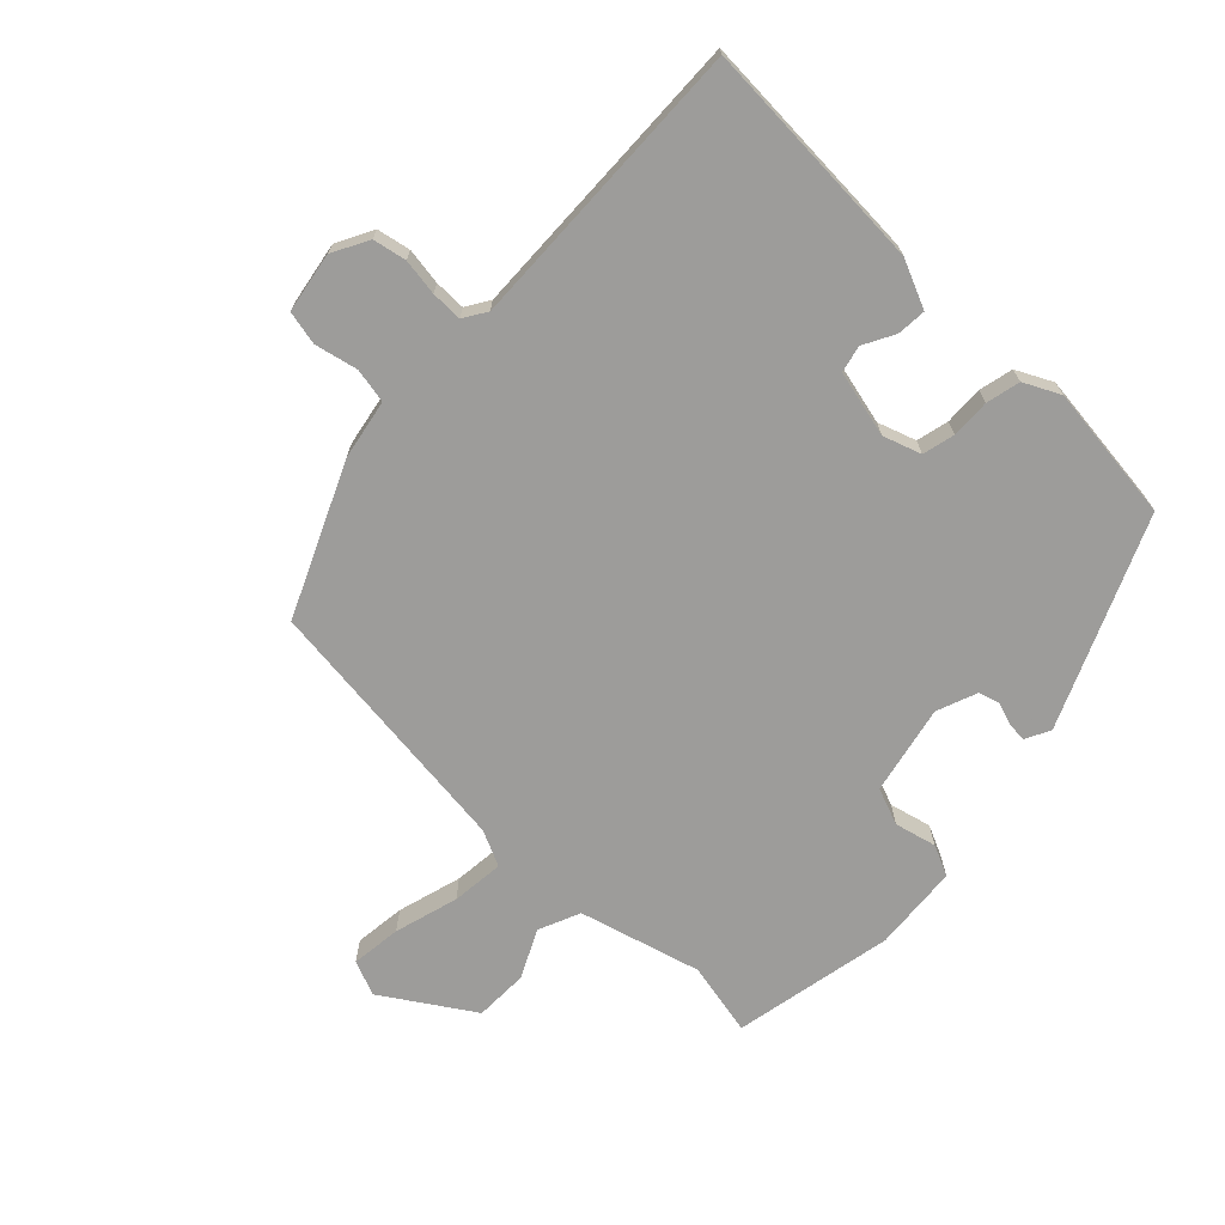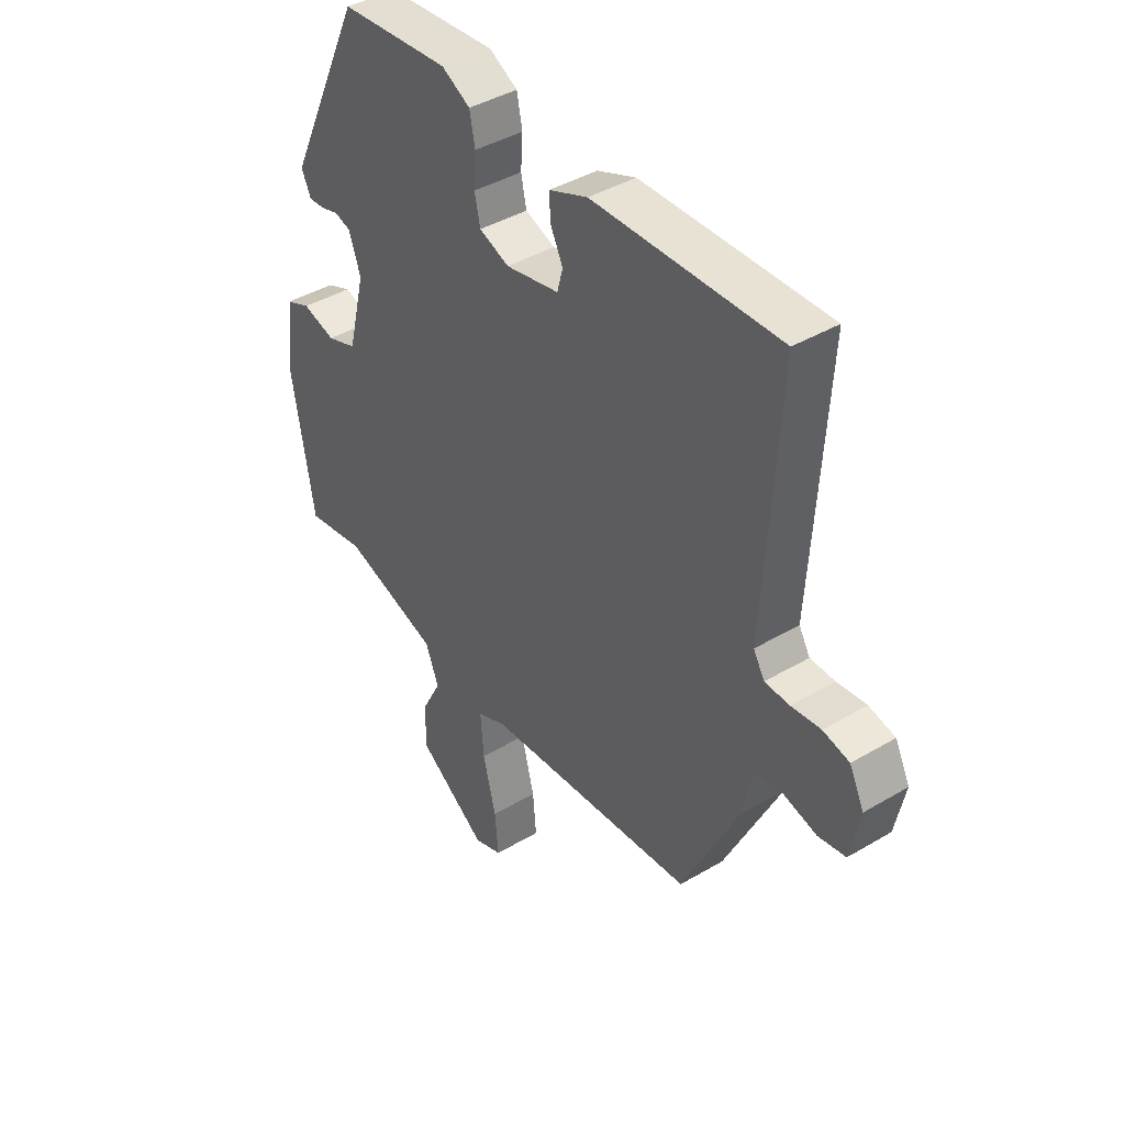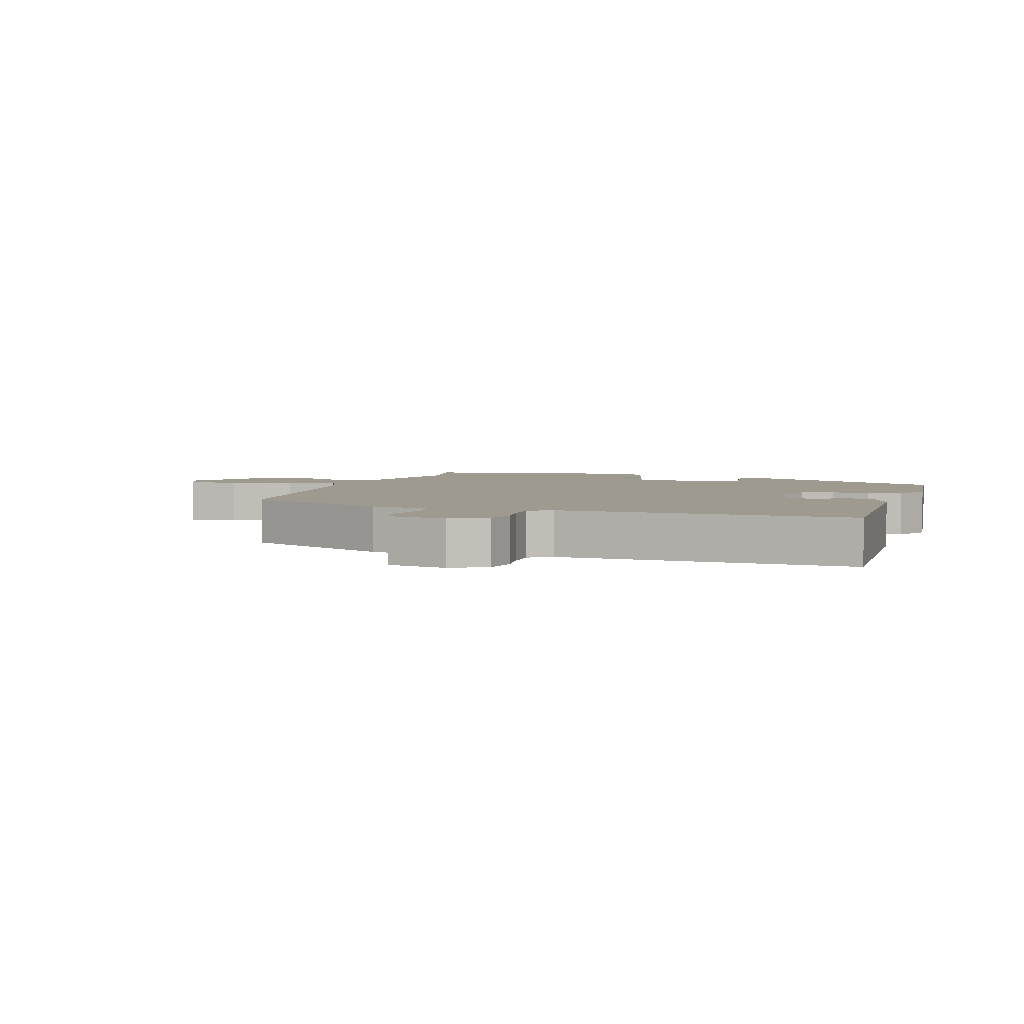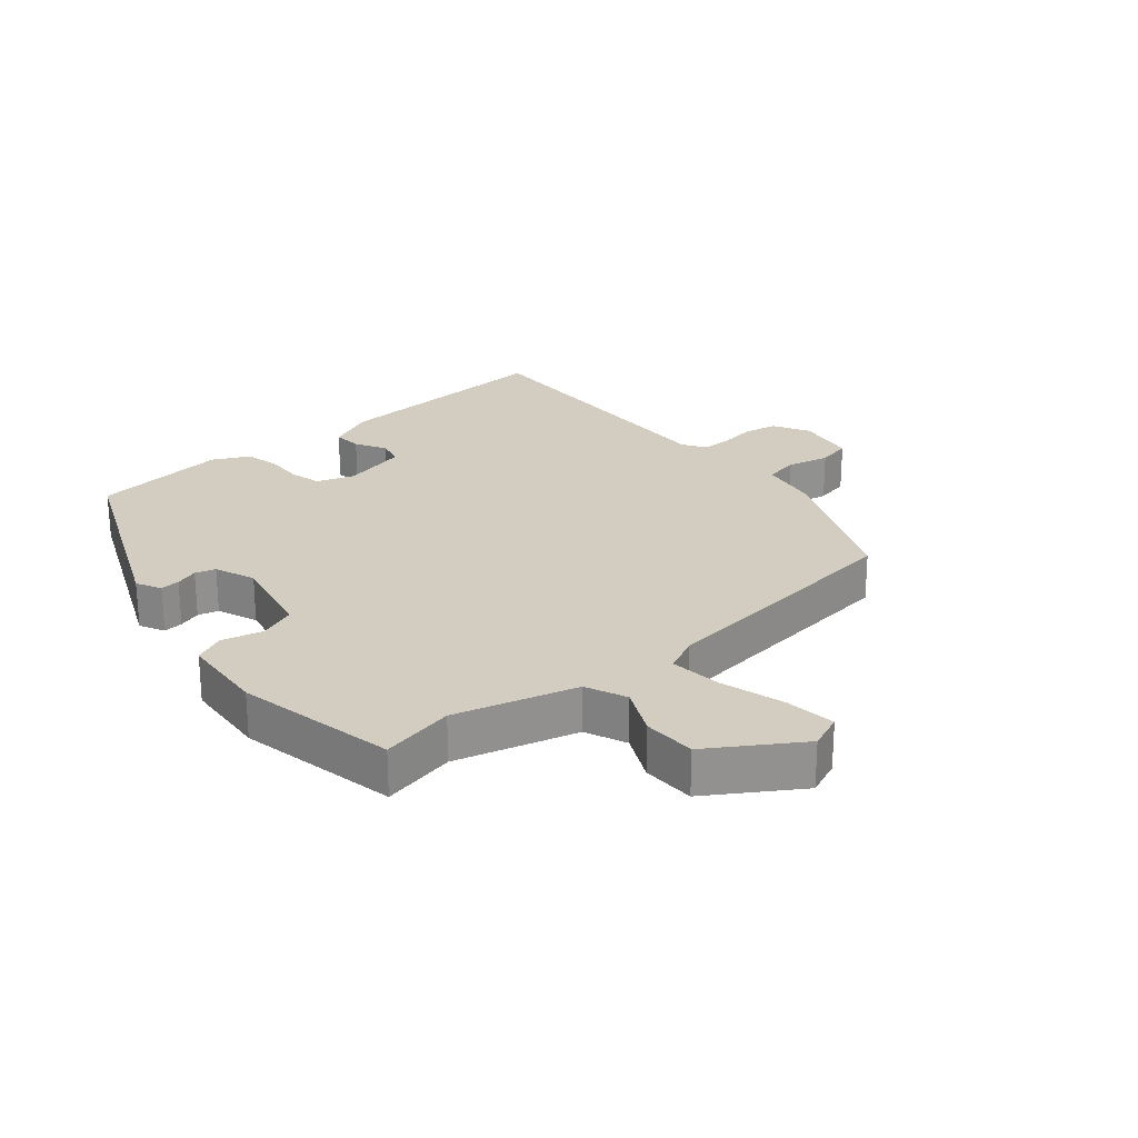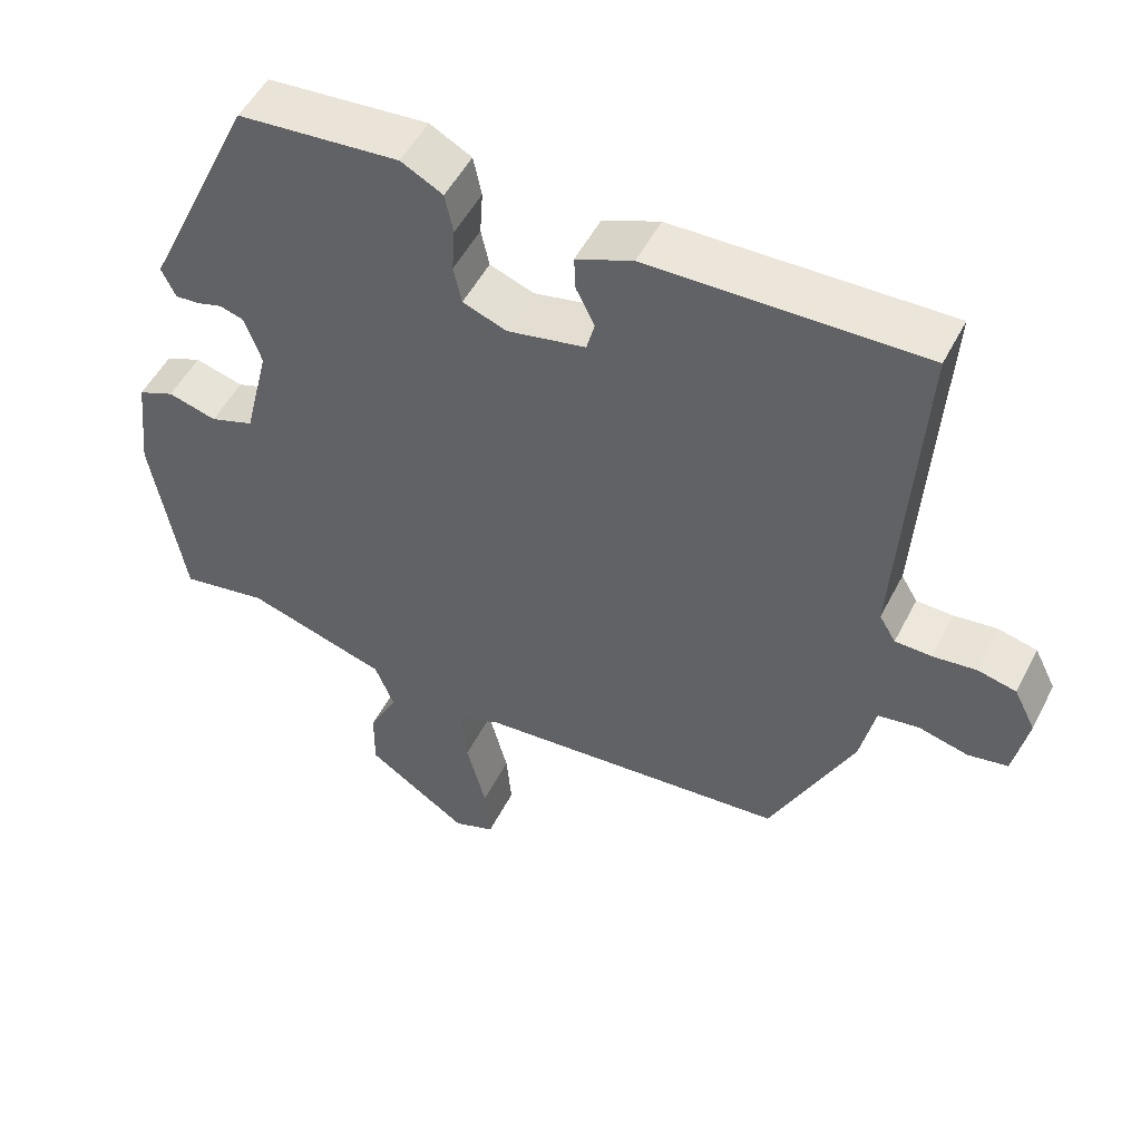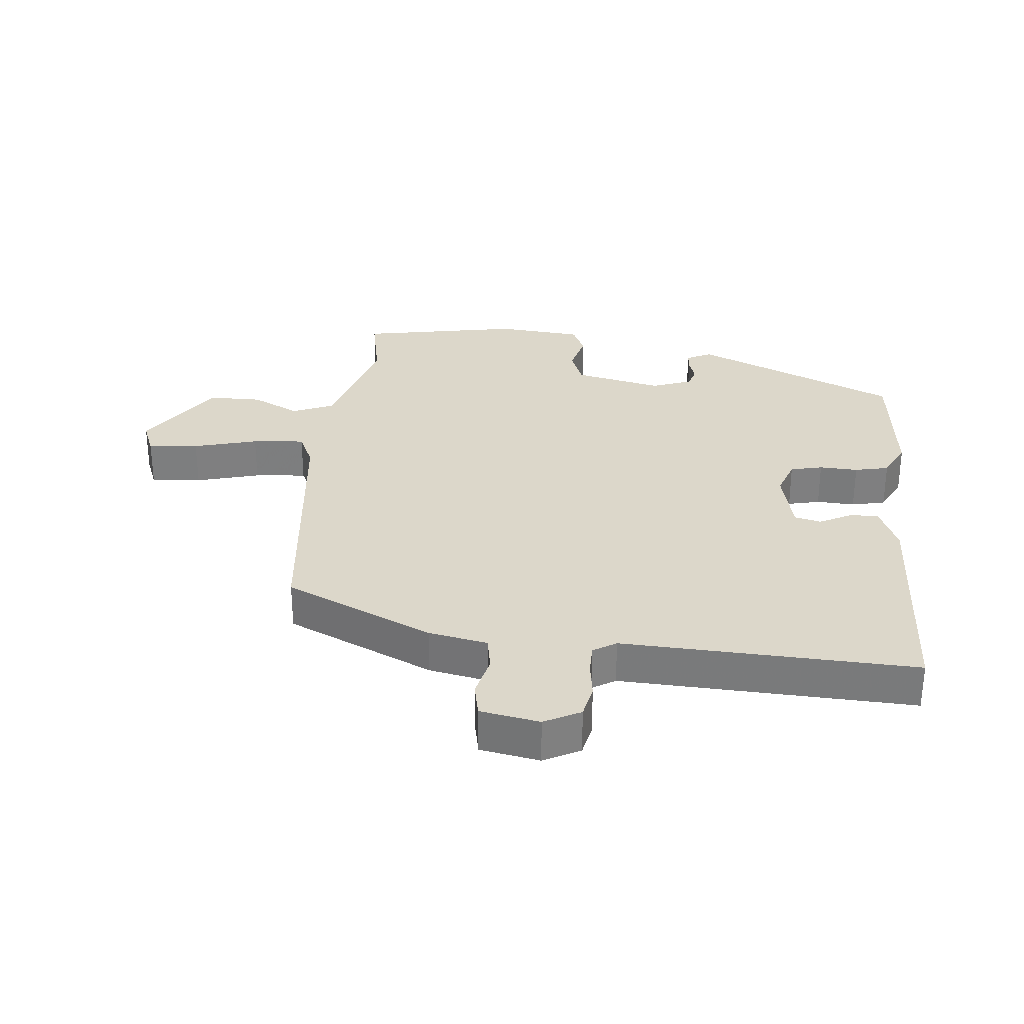
<metadata>
{"format":"obj","ext":"obj","renderer":"f3d","projection":"perspective","resolution":1024,"background":"white","views":[{"elev":-70.2,"azim":-45.5,"up":"+Y"},{"elev":41.5,"azim":-125.7,"up":"+Z"},{"elev":3.9,"azim":-73.4,"up":"+Y"},{"elev":24.4,"azim":138.0,"up":"+Y"},{"elev":51.5,"azim":-153.4,"up":"+Z"},{"elev":30.7,"azim":-85.4,"up":"+Y"}]}
</metadata>
<code>
v -0.427 0.07 -0.484
v -0.539 0.07 -0.251
v -0.559 0.07 -0.158
v -0.614 0.07 -0.149
v -0.681 0.07 -0.166
v -0.735 0.07 -0.156
v -0.754 0.07 -0.062
v -0.725 0.07 -0.004
v -0.673 0.07 0.008
v -0.615 0.07 0.001
v -0.566 0.07 0.002
v -0.544 0.07 0.039
v -0.572 0.07 0.502
v -0.424 0.07 0.498
v -0.205 0.07 0.492
v -0.129 0.07 0.461
v -0.131 0.07 0.415
v -0.156 0.07 0.365
v -0.145 0.07 0.323
v -0.04 0.07 0.301
v 0.019 0.07 0.323
v 0.03 0.07 0.374
v 0.026 0.07 0.435
v 0.037 0.07 0.489
v 0.093 0.07 0.519
v 0.309 0.07 0.5
v 0.459 0.07 0.179
v 0.44 0.07 0.139
v 0.409 0.07 0.141
v 0.373 0.07 0.152
v 0.341 0.07 0.142
v 0.318 0.07 0.077
v 0.352 0.07 -0.062
v 0.411 0.07 -0.083
v 0.476 0.07 -0.065
v 0.525 0.07 -0.086
v 0.54 0.07 -0.222
v 0.497 0.07 -0.477
v 0.38 0.07 -0.456
v 0.19 0.07 -0.514
v 0.164 0.07 -0.58
v 0.203 0.07 -0.655
v 0.204 0.07 -0.739
v 0.067 0.07 -0.833
v 0.011 0.07 -0.812
v 0.018 0.07 -0.732
v 0.044 0.07 -0.63
v 0.05 0.07 -0.547
v -0.007 0.07 -0.522
v -0.427 0 -0.484
v -0.539 0 -0.251
v -0.559 0 -0.158
v -0.614 0 -0.149
v -0.681 0 -0.166
v -0.735 0 -0.156
v -0.754 0 -0.062
v -0.725 0 -0.004
v -0.673 0 0.008
v -0.615 0 0.001
v -0.566 0 0.002
v -0.544 0 0.039
v -0.572 0 0.502
v -0.424 0 0.498
v -0.205 0 0.492
v -0.129 0 0.461
v -0.131 0 0.415
v -0.156 0 0.365
v -0.145 0 0.323
v -0.04 0 0.301
v 0.019 0 0.323
v 0.03 0 0.374
v 0.026 0 0.435
v 0.037 0 0.489
v 0.093 0 0.519
v 0.309 0 0.5
v 0.459 0 0.179
v 0.44 0 0.139
v 0.409 0 0.141
v 0.373 0 0.152
v 0.341 0 0.142
v 0.318 0 0.077
v 0.352 0 -0.062
v 0.411 0 -0.083
v 0.476 0 -0.065
v 0.525 0 -0.086
v 0.54 0 -0.222
v 0.497 0 -0.477
v 0.38 0 -0.456
v 0.19 0 -0.514
v 0.164 0 -0.58
v 0.203 0 -0.655
v 0.204 0 -0.739
v 0.067 0 -0.833
v 0.011 0 -0.812
v 0.018 0 -0.732
v 0.044 0 -0.63
v 0.05 0 -0.547
v -0.007 0 -0.522
f 44 45 46 47
f 44 47 48
f 41 42 43 44
f 41 44 48
f 40 41 48 49
f 36 37 38 39
f 34 35 36 39
f 33 34 39 40
f 32 33 40 49
f 27 28 29 30
f 27 30 31
f 26 27 31
f 22 23 24 25
f 21 22 25 26
f 15 16 17 18
f 15 18 19
f 12 13 14 15
f 11 12 15 19
f 7 8 9 10
f 7 10 11
f 4 5 6 7
f 3 4 7 11
f 21 26 31 32
f 20 21 32 49
f 11 19 20 49
f 3 11 49
f 1 2 3 49
f 96 95 94 93
f 97 96 93
f 93 92 91 90
f 97 93 90
f 98 97 90 89
f 88 87 86 85
f 88 85 84 83
f 89 88 83 82
f 98 89 82 81
f 79 78 77 76
f 80 79 76
f 80 76 75
f 74 73 72 71
f 75 74 71 70
f 67 66 65 64
f 68 67 64
f 64 63 62 61
f 68 64 61 60
f 59 58 57 56
f 60 59 56
f 56 55 54 53
f 60 56 53 52
f 81 80 75 70
f 98 81 70 69
f 98 69 68 60
f 98 60 52
f 98 52 51 50
f 1 50 51 2
f 2 51 52 3
f 3 52 53 4
f 4 53 54 5
f 5 54 55 6
f 6 55 56 7
f 7 56 57 8
f 8 57 58 9
f 9 58 59 10
f 10 59 60 11
f 11 60 61 12
f 12 61 62 13
f 13 62 63 14
f 14 63 64 15
f 15 64 65 16
f 16 65 66 17
f 17 66 67 18
f 18 67 68 19
f 19 68 69 20
f 20 69 70 21
f 21 70 71 22
f 22 71 72 23
f 23 72 73 24
f 24 73 74 25
f 25 74 75 26
f 26 75 76 27
f 27 76 77 28
f 28 77 78 29
f 29 78 79 30
f 30 79 80 31
f 31 80 81 32
f 32 81 82 33
f 33 82 83 34
f 34 83 84 35
f 35 84 85 36
f 36 85 86 37
f 37 86 87 38
f 38 87 88 39
f 39 88 89 40
f 40 89 90 41
f 41 90 91 42
f 42 91 92 43
f 43 92 93 44
f 44 93 94 45
f 45 94 95 46
f 46 95 96 47
f 47 96 97 48
f 48 97 98 49
f 49 98 50 1

</code>
